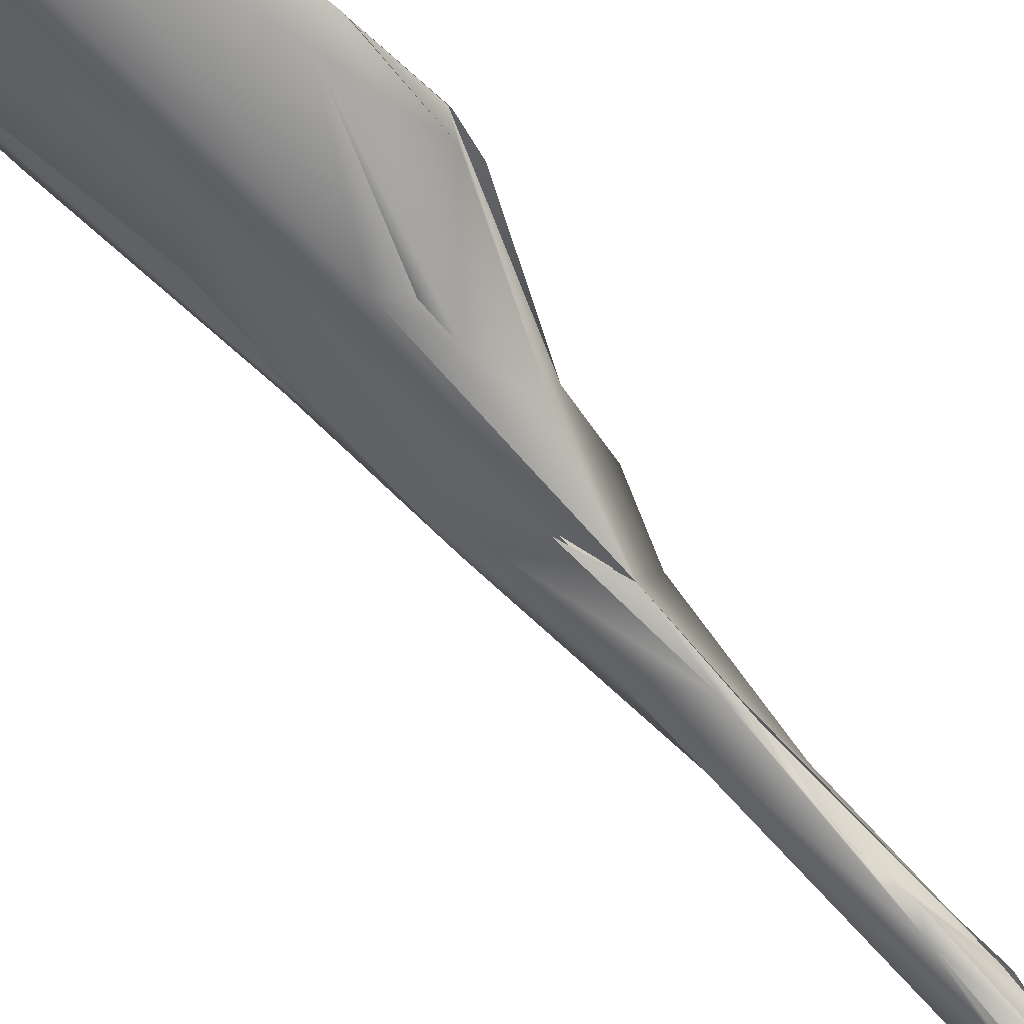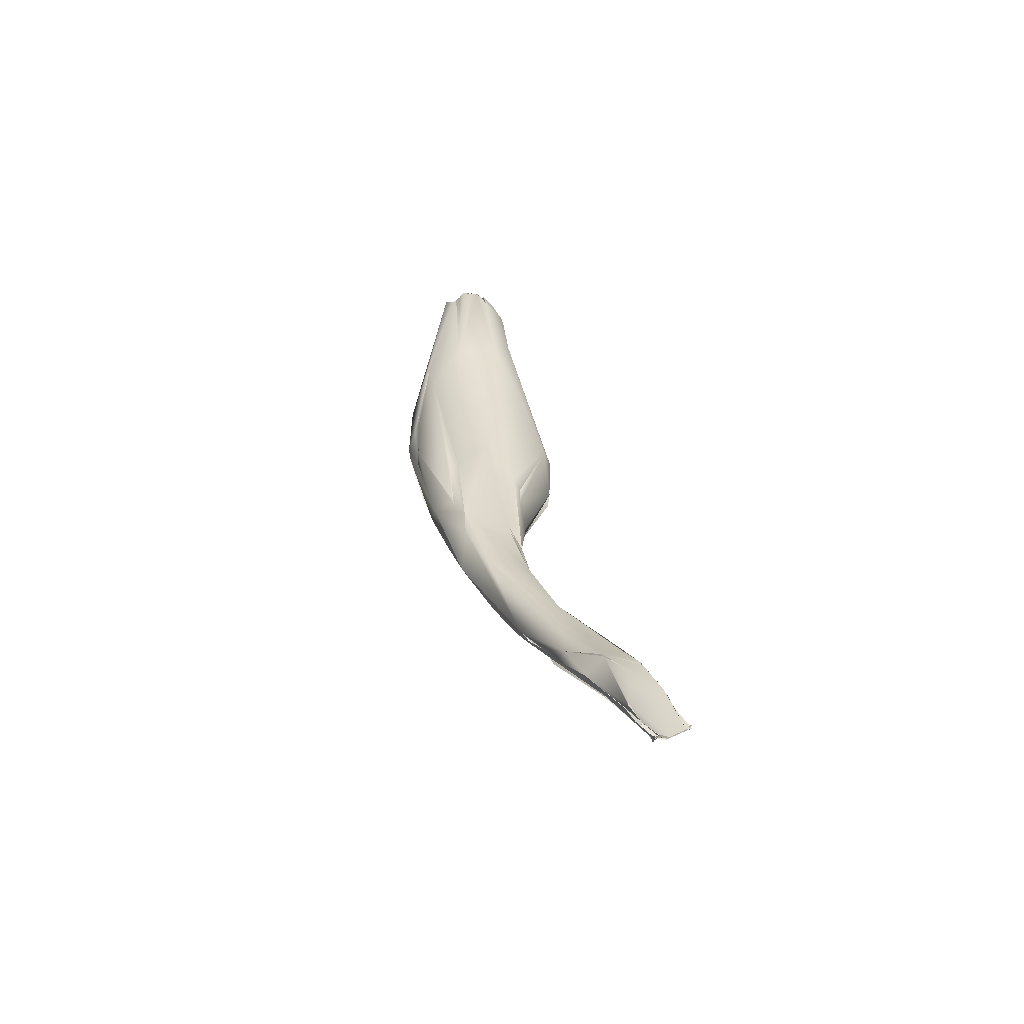
<metadata>
{"format":"obj","ext":"obj","renderer":"f3d","projection":"perspective","resolution":1024,"background":"white","views":[{"elev":-69.3,"azim":-148.2,"up":"+Z"},{"elev":-66.0,"azim":146.3,"up":"+Y"}]}
</metadata>
<code>
o FJ1400.obj_grp1.157
v -0.3138 -0.3175 -0.2736
v -0.3047 -0.2801 -0.2792
v -0.3054 -0.2807 -0.2783
v -0.3045 -0.2801 -0.2792
v -0.3011 -0.2783 -0.282
v -0.3011 -0.2781 -0.2819
v -0.2942 -0.2875 -0.2689
v -0.3676 -0.4646 -0.2529
v -0.3274 -0.3392 -0.264
v -0.3139 -0.3176 -0.2736
v -0.327 -0.3393 -0.2639
v -0.3115 -0.3201 -0.2631
v -0.3081 -0.2932 -0.2713
v -0.2804 -0.2893 -0.2889
v -0.2995 -0.3423 -0.2742
v -0.2944 -0.2797 -0.2823
v -0.2948 -0.2809 -0.2849
v -0.2983 -0.2778 -0.2816
v -0.2948 -0.2809 -0.2849
v -0.2751 -0.2841 -0.2916
v -0.2948 -0.2809 -0.2849
v -0.2944 -0.2797 -0.2823
v -0.2891 -0.2799 -0.2872
v -0.2891 -0.28 -0.2872
v -0.2944 -0.2796 -0.2822
v -0.2891 -0.2799 -0.2872
v -0.3583 -0.4667 -0.2591
v -0.329 -0.4054 -0.2691
v -0.348 -0.4138 -0.2479
v -0.3244 -0.3381 -0.2658
v -0.3115 -0.3201 -0.2631
v -0.3084 -0.3262 -0.2568
v -0.2849 -0.289 -0.2579
v -0.2732 -0.2842 -0.2891
v -0.2774 -0.2827 -0.2911
v -0.2891 -0.2799 -0.2872
v -0.2741 -0.2823 -0.2889
v -0.3091 -0.3263 -0.2566
v -0.3154 -0.3475 -0.238
v -0.3001 -0.3204 -0.2555
v -0.3067 -0.3263 -0.2431
v -0.2963 -0.2976 -0.2535
v -0.2919 -0.293 -0.2574
v -0.2963 -0.2976 -0.2535
v -0.2744 -0.2822 -0.2896
v -0.2924 -0.2942 -0.2517
v -0.2851 -0.2887 -0.2574
v -0.2923 -0.2938 -0.2514
v -0.2669 -0.2813 -0.2873
v -0.2699 -0.2839 -0.29
v -0.2706 -0.2825 -0.2907
v -0.368 -0.4667 -0.2527
v -0.3745 -0.4993 -0.241
v -0.3109 -0.342 -0.2363
v -0.2741 -0.3565 -0.2584
v -0.2987 -0.3197 -0.2432
v -0.3067 -0.3263 -0.2431
v -0.3109 -0.342 -0.2363
v -0.2992 -0.3203 -0.2438
v -0.2929 -0.295 -0.2513
v -0.2596 -0.2794 -0.2832
v -0.2756 -0.2865 -0.2582
v -0.2638 -0.2808 -0.2868
v -0.2601 -0.2794 -0.2781
v -0.2745 -0.2881 -0.2583
v -0.2745 -0.2861 -0.2581
v -0.2747 -0.2869 -0.2572
v -0.2769 -0.295 -0.253
v -0.275 -0.2868 -0.2577
v -0.2625 -0.2808 -0.2856
v -0.2625 -0.2808 -0.2856
v -0.3719 -0.507 -0.245
v -0.368 -0.4667 -0.2527
v -0.3743 -0.4981 -0.2421
v -0.3645 -0.5217 -0.2298
v -0.3136 -0.4861 -0.2446
v -0.2594 -0.279 -0.2782
v -0.2734 -0.2845 -0.2575
v -0.2623 -0.36 -0.223
v -0.2769 -0.295 -0.253
v -0.2623 -0.36 -0.223
v -0.2641 -0.2752 -0.2569
v -0.2731 -0.2847 -0.2583
v -0.2608 -0.2792 -0.2813
v -0.26 -0.279 -0.2783
v -0.2593 -0.2783 -0.2772
v -0.2599 -0.279 -0.2782
v -0.2641 -0.2752 -0.2569
v -0.258 -0.2772 -0.2721
v -0.2554 -0.2679 -0.2623
v -0.2583 -0.2771 -0.274
v -0.2587 -0.2772 -0.2737
v -0.2573 -0.2763 -0.2712
v -0.2533 -0.2707 -0.2659
v -0.2568 -0.2695 -0.2597
v -0.2641 -0.2752 -0.2569
v -0.2552 -0.2683 -0.2612
v -0.2641 -0.2752 -0.2569
v -0.2587 -0.2859 -0.2549
v -0.3364 -0.5259 -0.2487
v -0.3397 -0.4397 -0.2245
v -0.2531 -0.2706 -0.2658
v -0.3036 -0.374 -0.2252
v -0.2606 -0.3642 -0.2293
v -0.2623 -0.36 -0.223
v -0.3741 -0.5146 -0.2394
v -0.2947 -0.4186 -0.213
v -0.2898 -0.4369 -0.2019
v -0.2778 -0.3772 -0.2167
v -0.2642 -0.4024 -0.2054
v -0.346 -0.5487 -0.2417
v -0.3469 -0.5286 -0.2037
v -0.2985 -0.5038 -0.2266
v -0.2614 -0.3607 -0.2331
v -0.3549 -0.5752 -0.2361
v -0.3579 -0.5739 -0.2257
v -0.2654 -0.3942 -0.2357
v -0.3442 -0.533 -0.2442
v -0.3442 -0.533 -0.2442
v -0.2619 -0.3654 -0.231
v -0.3477 -0.539 -0.2028
v -0.2693 -0.4283 -0.2036
v -0.3475 -0.5379 -0.2028
v -0.2705 -0.4283 -0.1944
v -0.2684 -0.4287 -0.2116
v -0.3495 -0.6212 -0.2386
v -0.3495 -0.6212 -0.2386
v -0.3399 -0.6016 -0.2376
v -0.3495 -0.6212 -0.2386
v -0.316 -0.5013 -0.2009
v -0.3092 -0.5723 -0.2223
v -0.302 -0.5486 -0.216
v -0.2809 -0.4353 -0.1937
v -0.3513 -0.632 -0.2105
v -0.3161 -0.5582 -0.191
v -0.2933 -0.4978 -0.1837
v -0.2953 -0.5009 -0.2202
v -0.2806 -0.4346 -0.1943
v -0.2747 -0.4688 -0.2037
v -0.2714 -0.4439 -0.1923
v -0.3561 -0.604 -0.2073
v -0.3455 -0.5734 -0.1992
v -0.3419 -0.5832 -0.1907
v -0.3368 -0.5736 -0.191
v -0.2766 -0.4518 -0.188
v -0.2792 -0.4683 -0.1959
v -0.3524 -0.6566 -0.2422
v -0.3495 -0.6212 -0.2386
v -0.3387 -0.6003 -0.2394
v -0.3401 -0.5763 -0.1904
v -0.3401 -0.5818 -0.1909
v -0.3359 -0.585 -0.1866
v -0.3394 -0.576 -0.1902
v -0.3376 -0.5746 -0.1936
v -0.3379 -0.5735 -0.1954
v -0.3398 -0.5769 -0.1902
v -0.338 -0.5769 -0.1919
v -0.3376 -0.5742 -0.1912
v -0.34 -0.5755 -0.1909
v -0.3365 -0.5731 -0.1938
v -0.34 -0.5755 -0.1909
v -0.3362 -0.5843 -0.1867
v -0.3368 -0.5736 -0.191
v -0.3396 -0.576 -0.1898
v -0.3401 -0.5818 -0.1909
v -0.3345 -0.5749 -0.1873
v -0.3363 -0.5755 -0.1918
v -0.3401 -0.5818 -0.1909
v -0.3367 -0.5763 -0.1918
v -0.3342 -0.5789 -0.1896
v -0.3345 -0.5785 -0.189
v -0.3401 -0.5818 -0.1909
v -0.3363 -0.5751 -0.1916
v -0.3345 -0.5785 -0.189
v -0.3365 -0.5746 -0.1913
v -0.335 -0.5689 -0.1954
v -0.335 -0.5689 -0.1954
v -0.3342 -0.5735 -0.1921
v -0.335 -0.5689 -0.1954
v -0.3368 -0.5736 -0.191
v -0.3171 -0.5669 -0.1899
v -0.3342 -0.5735 -0.1921
v -0.3097 -0.5743 -0.2219
v -0.303 -0.5546 -0.2162
v -0.2792 -0.4683 -0.1959
v -0.2863 -0.4977 -0.1965
v -0.2763 -0.4514 -0.1883
v -0.3555 -0.6591 -0.2409
v -0.3563 -0.6657 -0.2415
v -0.3589 -0.6854 -0.2302
v -0.343 -0.6835 -0.2139
v -0.3339 -0.5794 -0.189
v -0.341 -0.5879 -0.1889
v -0.3292 -0.6394 -0.2254
v -0.3343 -0.5781 -0.1892
v -0.3401 -0.5818 -0.1909
v -0.3401 -0.5818 -0.1909
v -0.3342 -0.5781 -0.1894
v -0.3338 -0.5778 -0.1892
v -0.3331 -0.5783 -0.1889
v -0.3344 -0.5785 -0.1895
v -0.3338 -0.5789 -0.189
v -0.3341 -0.5786 -0.1897
v -0.3337 -0.5789 -0.189
v -0.3339 -0.5786 -0.19
v -0.3336 -0.5789 -0.189
v -0.3338 -0.5785 -0.1895
v -0.334 -0.5776 -0.1893
v -0.3337 -0.5788 -0.189
v -0.3344 -0.5785 -0.1895
v -0.3341 -0.5782 -0.1894
v -0.3336 -0.5788 -0.1889
v -0.3336 -0.5768 -0.1892
v -0.3342 -0.5735 -0.1921
v -0.3424 -0.5866 -0.1935
v -0.3339 -0.5786 -0.19
v -0.3337 -0.5774 -0.1896
v -0.3342 -0.5735 -0.1921
v -0.3161 -0.5782 -0.1914
v -0.3161 -0.5782 -0.1914
v -0.3237 -0.574 -0.1911
v -0.3237 -0.574 -0.1911
v -0.3342 -0.5735 -0.1921
v -0.3336 -0.5768 -0.1892
v -0.3342 -0.5735 -0.1921
v -0.2962 -0.549 -0.2005
v -0.3597 -0.6986 -0.2501
v -0.3563 -0.6653 -0.2415
v -0.3597 -0.6986 -0.2501
v -0.3326 -0.5984 -0.1904
v -0.3362 -0.5848 -0.1849
v -0.343 -0.6835 -0.2139
v -0.3427 -0.6821 -0.213
v -0.3161 -0.5782 -0.1914
v -0.3137 -0.6002 -0.2187
v -0.3161 -0.5782 -0.1914
v -0.3168 -0.5642 -0.1904
v -0.3161 -0.5782 -0.1914
v -0.3022 -0.5303 -0.1856
v -0.375 -0.746 -0.2518
v -0.3644 -0.7279 -0.2586
v -0.3667 -0.7203 -0.2542
v -0.3667 -0.7203 -0.2542
v -0.3214 -0.6303 -0.2044
v -0.3208 -0.6301 -0.2044
v -0.3789 -0.7602 -0.263
v -0.377 -0.7634 -0.2695
v -0.3769 -0.7478 -0.2537
v -0.3788 -0.7602 -0.263
v -0.3771 -0.7746 -0.2672
v -0.3658 -0.7261 -0.2317
v -0.377 -0.7634 -0.2695
v -0.3658 -0.7272 -0.2314
v -0.3526 -0.7341 -0.2313
v -0.3825 -0.8121 -0.2892
v -0.3825 -0.8121 -0.2892
v -0.3771 -0.7746 -0.2672
v -0.3662 -0.7267 -0.231
v -0.3655 -0.7937 -0.2613
v -0.3748 -0.8272 -0.2871
v -0.3754 -0.7877 -0.2598
v -0.3695 -0.7678 -0.2446
v -0.3676 -0.7403 -0.2322
v -0.3483 -0.7083 -0.2221
v -0.4009 -0.8658 -0.2972
v -0.4143 -0.8972 -0.3032
v -0.416 -0.8898 -0.2987
v -0.416 -0.8898 -0.2987
v -0.4141 -0.887 -0.2952
v -0.4009 -0.8658 -0.2972
v -0.4146 -0.8879 -0.2949
v -0.4011 -0.8684 -0.307
v -0.4006 -0.8677 -0.307
v -0.3953 -0.8558 -0.3051
v -0.3948 -0.8551 -0.3051
v -0.3915 -0.8477 -0.3029
v -0.3917 -0.8492 -0.3034
v -0.3897 -0.8424 -0.2996
v -0.391 -0.8475 -0.302
v -0.3839 -0.8239 -0.295
v -0.3912 -0.8446 -0.3023
v -0.3847 -0.8276 -0.2957
v -0.3813 -0.8273 -0.269
v -0.3788 -0.7935 -0.2588
v -0.3787 -0.7936 -0.2587
v -0.3788 -0.7935 -0.2588
v -0.3787 -0.7936 -0.2587
v -0.3706 -0.7767 -0.2424
v -0.3759 -0.7769 -0.2496
v -0.3766 -0.7769 -0.2494
v -0.3766 -0.777 -0.2494
v -0.3754 -0.7877 -0.2598
v -0.3738 -0.7681 -0.2426
v -0.3736 -0.7704 -0.2438
v -0.3712 -0.7617 -0.241
v -0.3735 -0.7678 -0.2425
v -0.3735 -0.7678 -0.2425
v -0.3702 -0.7631 -0.2389
v -0.3702 -0.7631 -0.2389
v -0.3705 -0.7804 -0.2461
v -0.3635 -0.7626 -0.2414
v -0.3702 -0.7631 -0.2389
v -0.3557 -0.7263 -0.2252
v -0.3702 -0.7631 -0.2389
v -0.3557 -0.7263 -0.2252
v -0.3472 -0.7026 -0.219
v -0.4151 -0.906 -0.3062
v -0.4167 -0.9035 -0.3097
v -0.4162 -0.9054 -0.3073
v -0.4146 -0.9058 -0.3069
v -0.4071 -0.8897 -0.3076
v -0.417 -0.9052 -0.3072
v -0.415 -0.8967 -0.3037
v -0.4071 -0.8897 -0.3076
v -0.4144 -0.9063 -0.3069
v -0.418 -0.9043 -0.3084
v -0.4152 -0.8969 -0.3033
v -0.4147 -0.8905 -0.2958
v -0.416 -0.8898 -0.2987
v -0.4149 -0.8937 -0.2971
v -0.4158 -0.8907 -0.2957
v -0.414 -0.888 -0.2931
v -0.4149 -0.892 -0.2954
v -0.4138 -0.8917 -0.2943
v -0.4139 -0.8923 -0.293
v -0.416 -0.8886 -0.2932
v -0.4145 -0.8909 -0.2955
v -0.4133 -0.8887 -0.2932
v -0.4148 -0.8896 -0.2935
v -0.414 -0.8925 -0.2945
v -0.4137 -0.8902 -0.2919
v -0.4146 -0.893 -0.2894
v -0.415 -0.891 -0.2932
v -0.4149 -0.8929 -0.2892
v -0.4154 -0.8898 -0.2936
v -0.4083 -0.8951 -0.2886
v -0.4022 -0.8707 -0.3066
v -0.4071 -0.8897 -0.3076
v -0.4152 -0.8969 -0.3033
v -0.4032 -0.8735 -0.3059
v -0.4158 -0.8907 -0.2957
v -0.4148 -0.8869 -0.2935
v -0.415 -0.8898 -0.2939
v -0.4133 -0.8887 -0.2932
v -0.4144 -0.8903 -0.2941
v -0.4133 -0.8887 -0.2932
v -0.4089 -0.8931 -0.2858
v -0.4004 -0.8858 -0.2841
v -0.4011 -0.8684 -0.307
v -0.4006 -0.8677 -0.307
v -0.4023 -0.8736 -0.3069
v -0.3865 -0.8563 -0.2988
v -0.4009 -0.8658 -0.2972
v -0.4009 -0.8605 -0.2953
v -0.4009 -0.8658 -0.2972
v -0.4004 -0.8858 -0.2841
v -0.4009 -0.8605 -0.2953
v -0.392 -0.8495 -0.3032
v -0.3825 -0.8121 -0.2892
v -0.3948 -0.8551 -0.3051
v -0.3953 -0.8558 -0.3051
v -0.3922 -0.8486 -0.3026
v -0.3921 -0.8497 -0.3033
v -0.3918 -0.8494 -0.3034
v -0.3923 -0.8491 -0.3033
v -0.3923 -0.8495 -0.3034
v -0.3915 -0.8497 -0.3034
v -0.3915 -0.8497 -0.3034
v -0.3917 -0.8487 -0.3031
v -0.3922 -0.8491 -0.3033
v -0.3922 -0.8486 -0.3026
v -0.3917 -0.8488 -0.3033
v -0.3922 -0.8486 -0.3026
v -0.3912 -0.8478 -0.3029
v -0.3914 -0.8485 -0.3034
v -0.3911 -0.8475 -0.3028
v -0.3906 -0.8458 -0.303
v -0.3907 -0.8479 -0.3028
v -0.3906 -0.8458 -0.303
v -0.3825 -0.8121 -0.2892
v -0.4009 -0.8605 -0.2953
v -0.4004 -0.8858 -0.2841
v -0.3832 -0.8524 -0.2745
v -0.3651 -0.7941 -0.2614
v -0.3828 -0.829 -0.2694
v -0.3734 -0.8289 -0.2697
v -0.3699 -0.7866 -0.2506
v -0.3672 -0.779 -0.2467
v -0.3687 -0.7816 -0.247
v -0.3695 -0.789 -0.2514
v -0.3637 -0.7676 -0.2416
v -0.3642 -0.7672 -0.2417
v -0.3637 -0.7676 -0.2416
v -0.3642 -0.7672 -0.2417
v -0.3624 -0.7553 -0.2355
v -0.3625 -0.7553 -0.2354
v -0.3625 -0.7553 -0.2354
v -0.3624 -0.7553 -0.2355
v -0.3588 -0.7476 -0.2347
v -0.3596 -0.7582 -0.2377
v -0.4087 -0.9084 -0.2974
v -0.4052 -0.9005 -0.2897
v -0.4086 -0.9082 -0.2983
v -0.4144 -0.9063 -0.3069
v -0.4071 -0.8953 -0.288
v -0.4091 -0.8929 -0.285
v -0.4063 -0.8985 -0.2898
v -0.4049 -0.8947 -0.2862
v -0.4082 -0.8925 -0.285
v -0.4076 -0.8967 -0.2864
v -0.4076 -0.896 -0.2878
v -0.4076 -0.8967 -0.2864
v -0.409 -0.8941 -0.2835
v -0.4062 -0.8988 -0.2894
v -0.4058 -0.8985 -0.2908
v -0.4051 -0.8994 -0.2912
v -0.4051 -0.8977 -0.2899
v -0.406 -0.8934 -0.2857
v -0.4083 -0.8952 -0.2884
v -0.4083 -0.8938 -0.2867
v -0.4076 -0.8955 -0.2876
v -0.4082 -0.8942 -0.2863
v -0.4076 -0.8933 -0.2858
v -0.4086 -0.8941 -0.2866
v -0.4077 -0.8932 -0.2856
v -0.4093 -0.8929 -0.2851
v -0.4093 -0.8929 -0.2851
v -0.4075 -0.8926 -0.2862
v -0.405 -0.8888 -0.2844
v -0.4057 -0.8934 -0.2859
v -0.4063 -0.8934 -0.2851
v -0.4075 -0.8938 -0.2851
v -0.406 -0.8934 -0.2856
v -0.4075 -0.8933 -0.2862
v -0.4069 -0.893 -0.2862
v -0.4083 -0.8952 -0.2884
v -0.4063 -0.8934 -0.2847
v -0.406 -0.8934 -0.2856
v -0.4062 -0.8933 -0.2854
v -0.4075 -0.8926 -0.2862
v -0.4075 -0.8926 -0.2862
v -0.4063 -0.8934 -0.2847
v -0.405 -0.8888 -0.2844
v -0.405 -0.8888 -0.2844
v -0.4052 -0.8959 -0.2856
v -0.406 -0.8943 -0.2852
v -0.4065 -0.8935 -0.2856
v -0.4075 -0.8938 -0.2846
v -0.4059 -0.8936 -0.2848
v -0.406 -0.8934 -0.2856
v -0.406 -0.8935 -0.2858
v -0.4052 -0.8959 -0.2856
v -0.4059 -0.8935 -0.2853
v -0.4052 -0.8959 -0.2856
v -0.4003 -0.8857 -0.284
v -0.4045 -0.8989 -0.2892
v -0.3881 -0.8776 -0.2902
v -0.3832 -0.8524 -0.2745
v -0.3764 -0.8272 -0.2864
v -0.3753 -0.8241 -0.2857
v -0.3786 -0.8357 -0.2906
v -0.3752 -0.8282 -0.2869
v -0.3835 -0.8535 -0.2757
v -0.3832 -0.8524 -0.2745
v -0.4044 -0.903 -0.294
v -0.4062 -0.9071 -0.2952
v -0.4062 -0.8983 -0.291
v -0.3954 -0.8855 -0.2858
v -0.3895 -0.8756 -0.2855
v -0.3969 -0.8912 -0.2899
v -0.3969 -0.8912 -0.2899
v -0.3882 -0.8781 -0.2892
v -0.3954 -0.8855 -0.2858
v -0.3889 -0.8765 -0.2856
f 4 5 10
f 6 3 7
f 11 12 1
f 1 12 13
f 10 5 14
f 15 10 14
f 2 1 13
f 16 17 18
f 14 19 20
f 21 22 23
f 20 19 26
f 18 19 5
f 6 7 25
f 5 19 14
f 27 8 10
f 9 10 8
f 30 29 31
f 32 7 31
f 7 3 31
f 35 36 37
f 25 7 24
f 28 10 15
f 38 31 29
f 38 32 31
f 39 40 32
f 40 7 32
f 39 41 42
f 43 40 39
f 43 39 44
f 15 14 45
f 40 43 7
f 41 46 42
f 7 43 33
f 43 42 33
f 42 46 33
f 7 33 24
f 51 34 49
f 34 24 49
f 52 53 30
f 53 29 30
f 39 54 41
f 15 50 55
f 56 57 58
f 60 57 56
f 15 45 50
f 59 47 48
f 45 63 50
f 33 65 49
f 33 49 24
f 66 49 65
f 71 49 64
f 72 8 27
f 73 72 74
f 75 29 53
f 75 38 29
f 28 27 10
f 50 61 55
f 61 77 55
f 79 78 80
f 81 82 83
f 88 64 49
f 88 89 64
f 88 90 89
f 66 88 49
f 90 94 89
f 90 96 95
f 75 101 39
f 28 15 100
f 75 39 38
f 100 15 76
f 76 15 55
f 99 97 98
f 97 99 102
f 100 27 28
f 101 54 39
f 103 56 58
f 93 55 92
f 77 91 55
f 93 102 104
f 105 99 98
f 75 53 106
f 101 103 58
f 62 108 109
f 108 62 47
f 109 79 80
f 102 99 110
f 111 72 27
f 112 103 101
f 112 107 103
f 103 107 59
f 107 47 59
f 113 55 117
f 93 117 55
f 93 104 114
f 74 115 116
f 72 115 74
f 75 112 101
f 47 107 108
f 93 114 117
f 106 116 75
f 111 27 118
f 119 27 100
f 120 114 104
f 115 72 111
f 100 111 119
f 112 75 121
f 55 113 76
f 104 122 120
f 102 110 104
f 121 75 116
f 76 128 100
f 109 124 79
f 117 114 125
f 125 114 122
f 122 104 110
f 116 115 127
f 126 111 100
f 128 129 100
f 123 107 112
f 123 130 107
f 131 76 113
f 130 108 107
f 109 133 124
f 109 108 133
f 124 110 79
f 116 127 134
f 115 111 126
f 142 121 141
f 142 123 121
f 142 130 123
f 131 128 76
f 137 113 117
f 138 124 133
f 116 141 121
f 135 130 142
f 136 130 135
f 137 117 132
f 136 108 130
f 136 133 108
f 132 117 139
f 146 125 122
f 139 117 125
f 124 136 145
f 124 138 136
f 122 110 140
f 110 124 140
f 147 148 149
f 134 141 116
f 128 131 147
f 134 142 141
f 143 152 153
f 144 142 143
f 162 163 164
f 165 161 160
f 170 163 162
f 171 172 173
f 176 142 144
f 178 179 180
f 177 135 142
f 135 177 181
f 182 181 177
f 183 113 137
f 132 139 184
f 139 185 186
f 186 146 187
f 122 140 146
f 146 140 187
f 139 125 185
f 140 124 145
f 189 148 147
f 188 134 127
f 188 190 134
f 142 134 143
f 152 143 191
f 214 215 216
f 162 219 170
f 213 170 220
f 221 213 220
f 222 223 224
f 225 221 181
f 183 137 184
f 139 226 184
f 139 186 226
f 186 187 226
f 227 240 228
f 147 229 189
f 188 240 190
f 134 191 143
f 230 231 232
f 235 194 131
f 234 231 230
f 220 181 221
f 183 184 226
f 135 236 136
f 239 234 226
f 239 226 187
f 229 241 242
f 240 227 243
f 147 241 229
f 190 191 134
f 194 147 131
f 234 230 233
f 233 244 234
f 235 183 226
f 244 226 234
f 247 246 243
f 248 249 250
f 250 251 248
f 241 252 242
f 246 240 243
f 240 253 190
f 147 194 241
f 190 253 191
f 194 235 254
f 245 235 226
f 255 252 241
f 256 257 247
f 246 247 257
f 257 256 258
f 241 259 260
f 258 261 262
f 262 263 258
f 194 259 241
f 191 253 264
f 245 254 235
f 265 266 267
f 268 269 270
f 268 271 269
f 280 255 241
f 260 282 241
f 256 283 261
f 290 261 283
f 292 291 295
f 294 288 296
f 291 293 295
f 298 296 288
f 258 256 261
f 262 299 263
f 300 301 302
f 302 301 303
f 194 254 259
f 304 264 253
f 254 306 305
f 254 244 306
f 254 245 244
f 306 244 233
f 314 315 316
f 313 308 307
f 317 311 312
f 318 319 266
f 329 330 331
f 330 336 331
f 337 338 339
f 266 265 340
f 271 268 341
f 321 320 322
f 342 335 334
f 347 342 334
f 270 269 342
f 347 348 342
f 342 348 270
f 277 337 276
f 355 356 357
f 352 351 277
f 265 358 340
f 358 265 281
f 260 352 277
f 354 359 353
f 277 378 260
f 378 379 260
f 380 381 382
f 280 281 265
f 282 260 379
f 255 280 265
f 256 383 283
f 384 260 259
f 288 289 385
f 294 289 288
f 387 388 300
f 300 388 301
f 399 303 301
f 400 254 305
f 259 254 301
f 401 313 307
f 313 401 402
f 351 403 404
f 323 313 405
f 331 336 406
f 407 405 313
f 407 410 405
f 407 313 402
f 418 414 417
f 427 428 429
f 441 442 443
f 418 413 414
f 418 455 444
f 456 455 418
f 351 457 403
f 352 457 351
f 380 382 458
f 352 459 457
f 461 460 462
f 385 464 288
f 459 259 386
f 463 386 300
f 386 259 388
f 387 300 386
f 259 301 388
f 466 470 467
f 455 456 468
f 465 403 471
f 469 467 470
f 403 457 471
f 472 469 470
f 463 455 468
f 386 463 473
f 473 474 386
f 469 472 386
f 457 459 472
f 472 459 386
l 68 69
l 86 87
l 415 416
l 364 365
l 393 394
l 168 169
l 309 310
l 435 436
l 203 204
l 421 422
l 199 200
l 327 328
l 237 238
l 150 151
l 345 346
l 195 196
l 343 344
l 449 450
l 395 396
l 278 279
l 66 67
l 411 412
l 63 70
l 207 208
l 408 409
l 431 432
l 447 448
l 156 157
l 201 202
l 391 392
l 362 363
l 274 275
l 360 361
l 209 210
l 445 446
l 294 297
l 324 325
l 323 326
l 158 159
l 217 218
l 192 193
l 397 398
l 453 454
l 272 273
l 451 452
l 332 333
l 366 367
l 374 375
l 286 287
l 205 206
l 433 434
l 425 426
l 405 430
l 166 167
l 349 350
l 419 420
l 211 212
l 370 371
l 284 285
l 197 198
l 174 175
l 154 155
l 437 438
l 439 440
l 84 85
l 372 373
l 389 390
l 423 424
l 368 369
l 376 377

</code>
